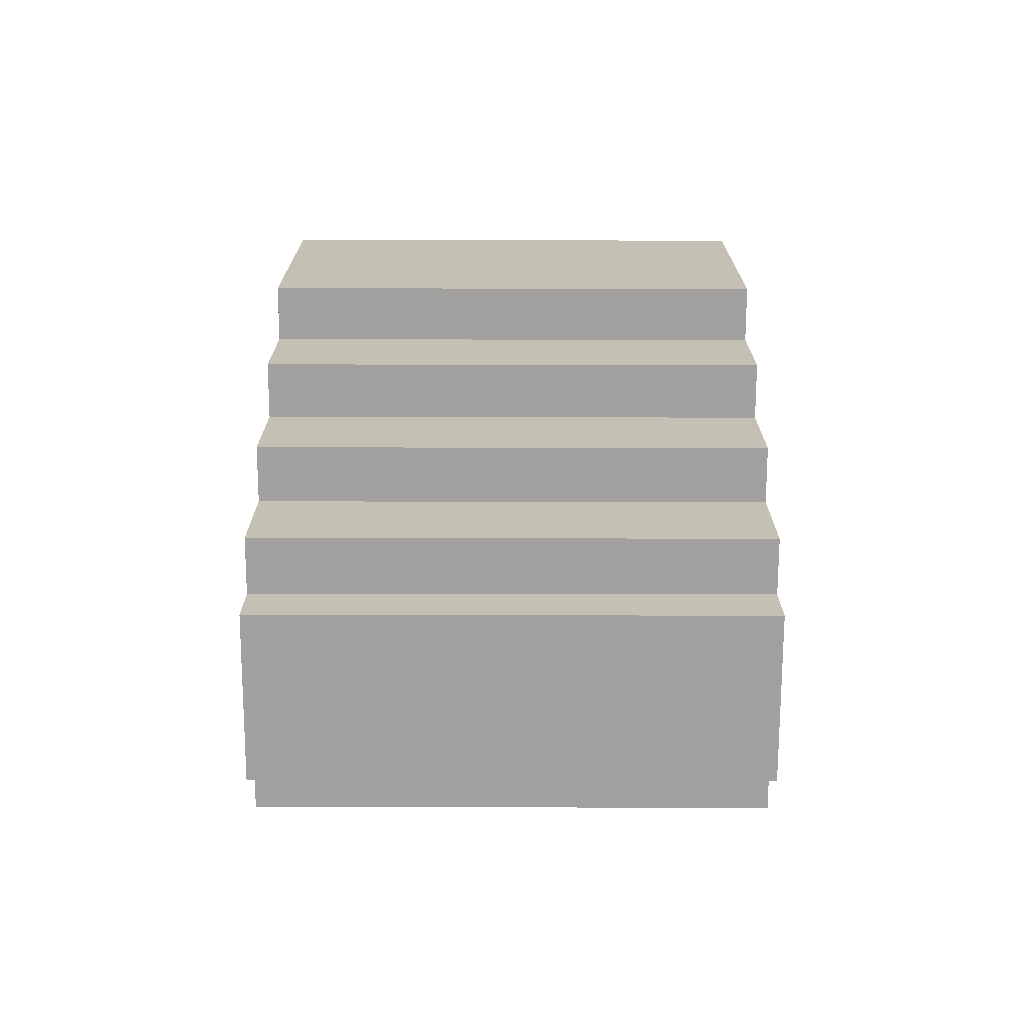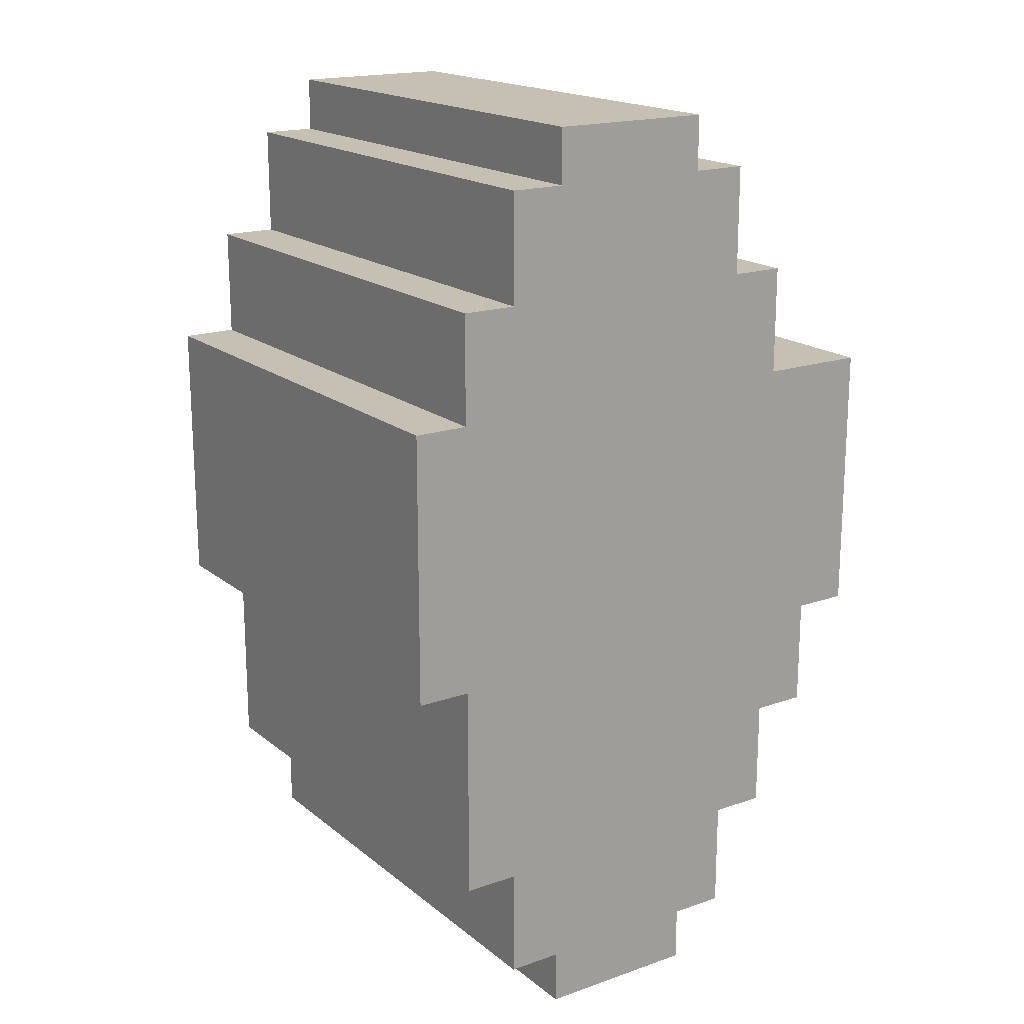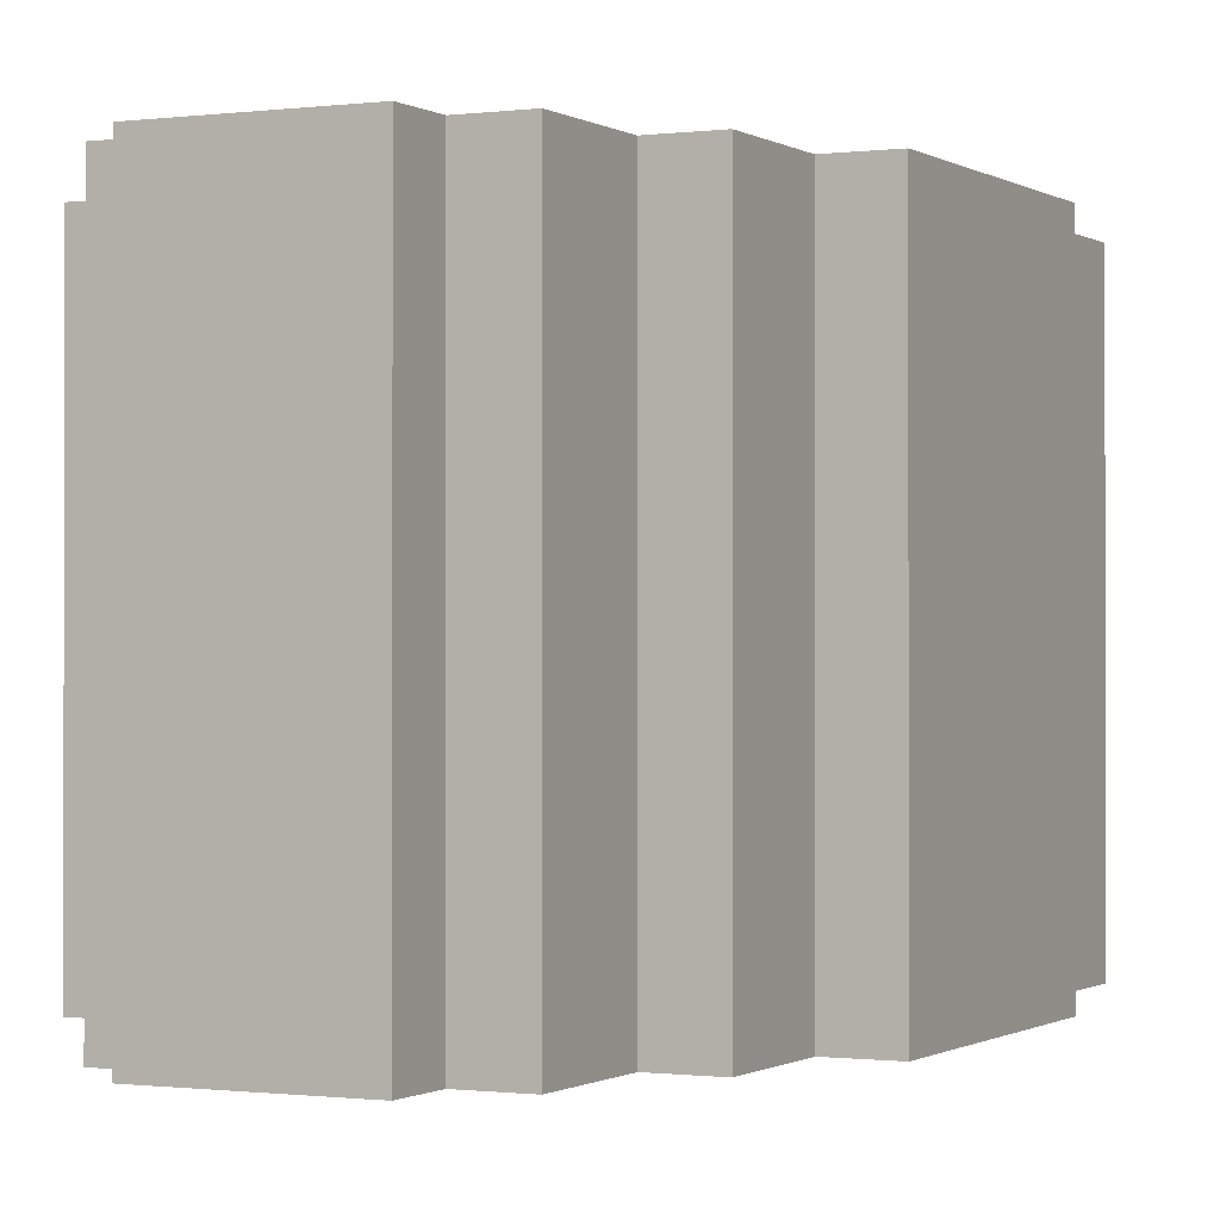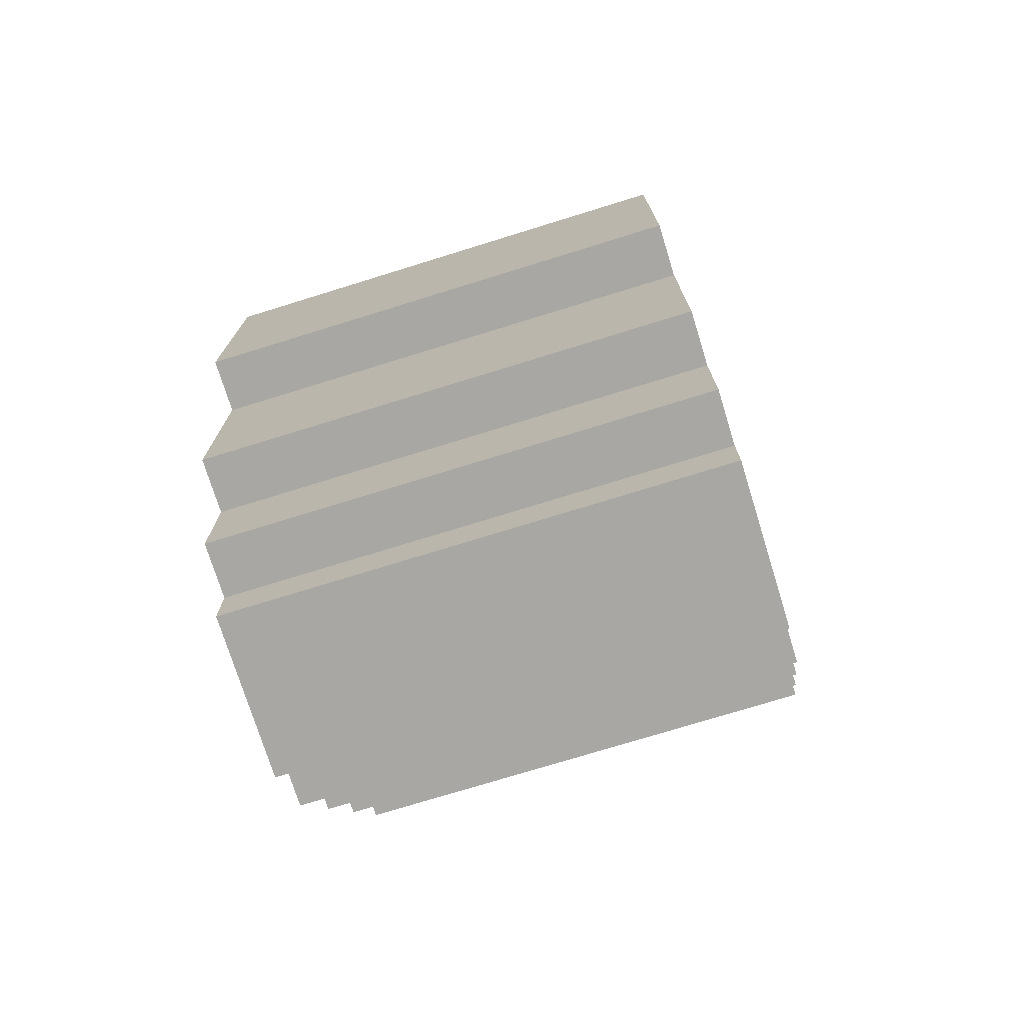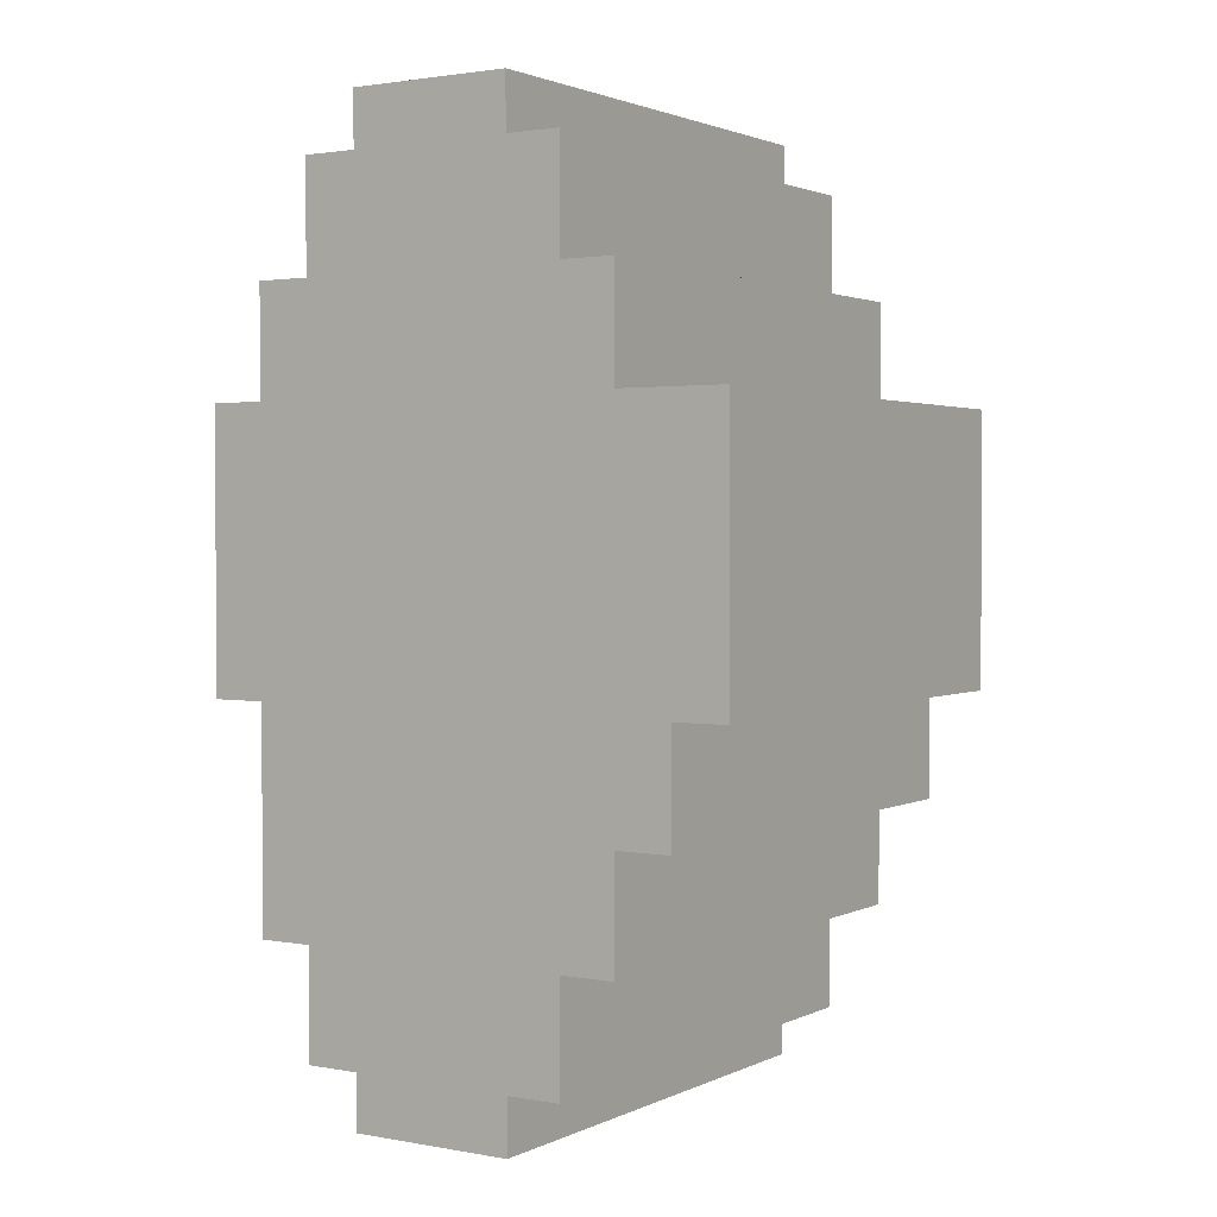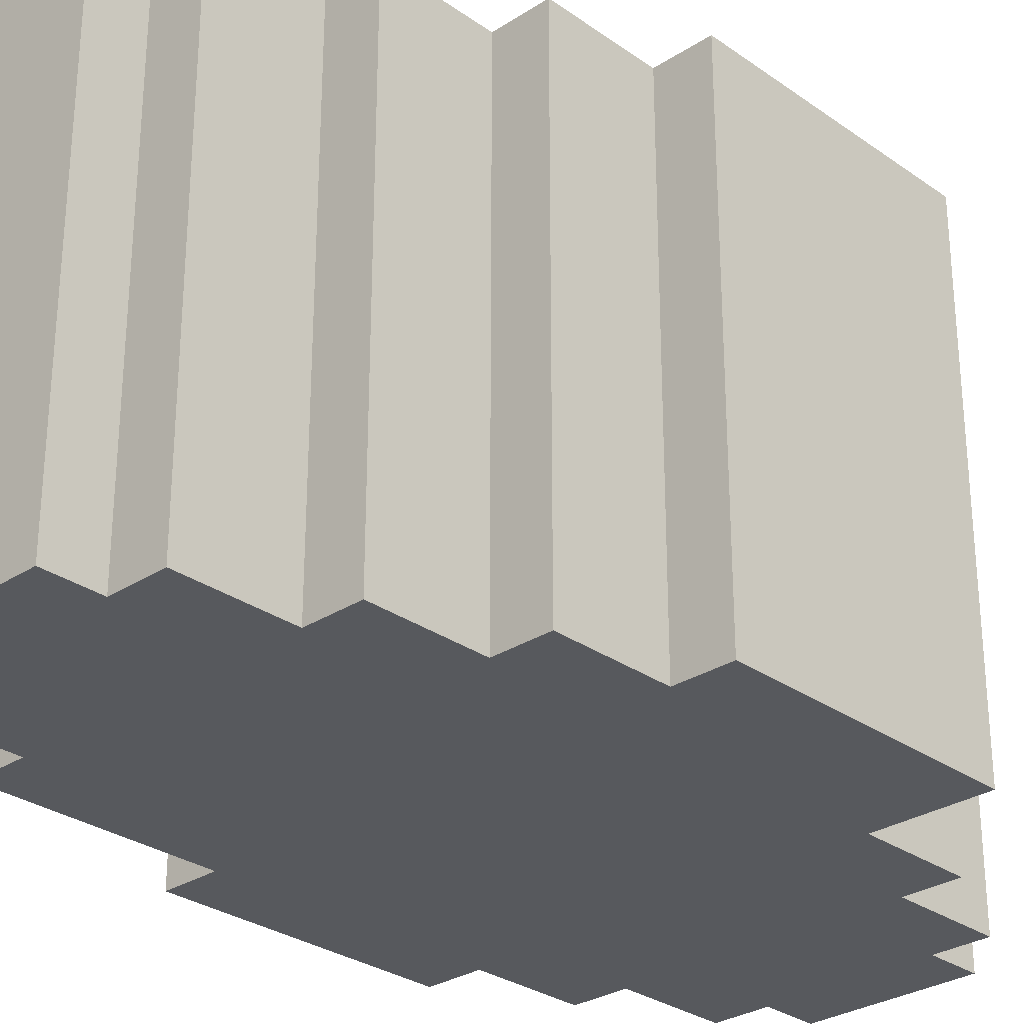
<metadata>
{"format":"obj","ext":"obj","renderer":"f3d","projection":"perspective","resolution":1024,"background":"white","views":[{"elev":-71.8,"azim":89.9,"up":"+Y"},{"elev":18.1,"azim":-34.0,"up":"+Y"},{"elev":-0.6,"azim":-153.8,"up":"+Z"},{"elev":-74.4,"azim":-72.8,"up":"+Y"},{"elev":1.9,"azim":32.7,"up":"+Y"},{"elev":-29.3,"azim":43.8,"up":"+Z"}]}
</metadata>
<code>
o
v 4.4 6.6 -3.8
v 4.4 6.6 -4.7
v 4.4 7.1 -3.8
v 4.4 7.1 -4.7
v 4.5 6.2 -3.8
v 4.5 6.2 -4.7
v 4.5 6.6 -3.8
v 4.5 6.6 -4.7
v 4.5 7.1 -3.8
v 4.5 7.1 -4.7
v 4.5 7.3 -3.8
v 4.5 7.3 -4.7
v 4.6 6 -3.8
v 4.6 6 -4.7
v 4.6 6.2 -3.8
v 4.6 6.2 -4.7
v 4.6 7.3 -3.8
v 4.6 7.3 -4.7
v 4.6 7.5 -3.8
v 4.6 7.5 -4.7
v 4.7 5.9 -3.8
v 4.7 5.9 -4.7
v 4.7 6 -3.8
v 4.7 6 -4.7
v 4.7 7.5 -3.8
v 4.7 7.5 -4.7
v 4.7 7.6 -3.8
v 4.7 7.6 -4.7
v 5 5.9 -3.8
v 5 5.9 -4.7
v 5 6 -3.8
v 5 6 -4.7
v 5 7.5 -3.8
v 5 7.5 -4.7
v 5 7.6 -3.8
v 5 7.6 -4.7
v 5.1 6 -3.8
v 5.1 6 -4.7
v 5.1 6.2 -3.8
v 5.1 6.2 -4.7
v 5.1 7.3 -3.8
v 5.1 7.3 -4.7
v 5.1 7.5 -3.8
v 5.1 7.5 -4.7
v 5.2 6.2 -3.8
v 5.2 6.2 -4.7
v 5.2 6.4 -3.8
v 5.2 6.4 -4.7
v 5.2 7.1 -3.8
v 5.2 7.1 -4.7
v 5.2 7.3 -3.8
v 5.2 7.3 -4.7
v 5.3 6.4 -3.8
v 5.3 6.4 -4.7
v 5.3 6.6 -3.8
v 5.3 6.6 -4.7
v 5.4 6.6 -3.8
v 5.4 6.6 -4.7
v 5.4 7.1 -3.8
v 5.4 7.1 -4.7
v 4.4 6.6 -3.8
v 4.4 7.1 -3.8
v 4.5 6.2 -3.8
v 4.5 6.6 -3.8
v 4.5 6.7 -3.8
v 4.5 7 -3.8
v 4.5 7.1 -3.8
v 4.5 7.3 -3.8
v 4.6 6 -3.8
v 4.6 6.2 -3.8
v 4.6 6.3 -3.8
v 4.6 6.7 -3.8
v 4.6 7 -3.8
v 4.6 7.2 -3.8
v 4.6 7.3 -3.8
v 4.6 7.5 -3.8
v 4.7 5.9 -3.8
v 4.7 6 -3.8
v 4.7 6.2 -3.8
v 4.7 6.3 -3.8
v 4.7 7.2 -3.8
v 4.7 7.4 -3.8
v 4.7 7.5 -3.8
v 4.7 7.6 -3.8
v 4.8 6.1 -3.8
v 4.8 6.2 -3.8
v 4.8 7.4 -3.8
v 4.8 7.5 -3.8
v 4.9 7.4 -3.8
v 4.9 7.5 -3.8
v 5 5.9 -3.8
v 5 6 -3.8
v 5 6.1 -3.8
v 5 6.3 -3.8
v 5 7.2 -3.8
v 5 7.4 -3.8
v 5 7.5 -3.8
v 5 7.6 -3.8
v 5.1 6 -3.8
v 5.1 6.2 -3.8
v 5.1 6.3 -3.8
v 5.1 6.5 -3.8
v 5.1 7 -3.8
v 5.1 7.2 -3.8
v 5.1 7.3 -3.8
v 5.1 7.5 -3.8
v 5.2 6.2 -3.8
v 5.2 6.4 -3.8
v 5.2 6.5 -3.8
v 5.2 6.7 -3.8
v 5.2 7.1 -3.8
v 5.2 7.3 -3.8
v 5.3 6.4 -3.8
v 5.3 6.6 -3.8
v 5.3 6.7 -3.8
v 5.3 7 -3.8
v 5.4 6.6 -3.8
v 5.4 7.1 -3.8
v 4.4 6.6 -4.7
v 4.4 7.1 -4.7
v 4.5 6.2 -4.7
v 4.5 6.6 -4.7
v 4.5 6.7 -4.7
v 4.5 7 -4.7
v 4.5 7.1 -4.7
v 4.5 7.3 -4.7
v 4.6 6 -4.7
v 4.6 6.2 -4.7
v 4.6 6.3 -4.7
v 4.6 6.7 -4.7
v 4.6 7 -4.7
v 4.6 7.2 -4.7
v 4.6 7.3 -4.7
v 4.6 7.5 -4.7
v 4.7 5.9 -4.7
v 4.7 6 -4.7
v 4.7 6.1 -4.7
v 4.7 6.3 -4.7
v 4.7 7.2 -4.7
v 4.7 7.4 -4.7
v 4.7 7.5 -4.7
v 4.7 7.6 -4.7
v 4.8 6 -4.7
v 4.8 6.1 -4.7
v 4.8 7.4 -4.7
v 4.8 7.5 -4.7
v 4.9 6 -4.7
v 4.9 6.1 -4.7
v 4.9 7.4 -4.7
v 4.9 7.5 -4.7
v 5 5.9 -4.7
v 5 6 -4.7
v 5 6.1 -4.7
v 5 6.3 -4.7
v 5 7.2 -4.7
v 5 7.4 -4.7
v 5 7.5 -4.7
v 5 7.6 -4.7
v 5.1 6 -4.7
v 5.1 6.2 -4.7
v 5.1 6.3 -4.7
v 5.1 6.5 -4.7
v 5.1 7 -4.7
v 5.1 7.2 -4.7
v 5.1 7.3 -4.7
v 5.1 7.5 -4.7
v 5.2 6.2 -4.7
v 5.2 6.4 -4.7
v 5.2 6.5 -4.7
v 5.2 6.7 -4.7
v 5.2 6.9 -4.7
v 5.2 7 -4.7
v 5.2 7.1 -4.7
v 5.2 7.3 -4.7
v 5.3 6.4 -4.7
v 5.3 6.6 -4.7
v 5.3 6.7 -4.7
v 5.3 6.9 -4.7
v 5.4 6.6 -4.7
v 5.4 7.1 -4.7
v 4.7 5.9 -3.8
v 5 5.9 -3.8
v 4.7 5.9 -4.7
v 5 5.9 -4.7
v 4.6 6 -3.8
v 4.7 6 -3.8
v 5 6 -3.8
v 5.1 6 -3.8
v 4.6 6 -4.7
v 4.7 6 -4.7
v 5 6 -4.7
v 5.1 6 -4.7
v 4.5 6.2 -3.8
v 4.6 6.2 -3.8
v 5.1 6.2 -3.8
v 5.2 6.2 -3.8
v 4.5 6.2 -4.7
v 4.6 6.2 -4.7
v 5.1 6.2 -4.7
v 5.2 6.2 -4.7
v 5.2 6.4 -3.8
v 5.3 6.4 -3.8
v 5.2 6.4 -4.7
v 5.3 6.4 -4.7
v 4.4 6.6 -3.8
v 4.5 6.6 -3.8
v 5.3 6.6 -3.8
v 5.4 6.6 -3.8
v 4.4 6.6 -4.7
v 4.5 6.6 -4.7
v 5.3 6.6 -4.7
v 5.4 6.6 -4.7
v 4.4 7.1 -3.8
v 4.5 7.1 -3.8
v 5.2 7.1 -3.8
v 5.4 7.1 -3.8
v 4.4 7.1 -4.7
v 4.5 7.1 -4.7
v 5.2 7.1 -4.7
v 5.4 7.1 -4.7
v 4.5 7.3 -3.8
v 4.6 7.3 -3.8
v 5.1 7.3 -3.8
v 5.2 7.3 -3.8
v 4.5 7.3 -4.7
v 4.6 7.3 -4.7
v 5.1 7.3 -4.7
v 5.2 7.3 -4.7
v 4.6 7.5 -3.8
v 4.7 7.5 -3.8
v 5 7.5 -3.8
v 5.1 7.5 -3.8
v 4.6 7.5 -4.7
v 4.7 7.5 -4.7
v 5 7.5 -4.7
v 5.1 7.5 -4.7
v 4.7 7.6 -3.8
v 5 7.6 -3.8
v 4.7 7.6 -4.7
v 5 7.6 -4.7
f 3 2 1
f 4 2 3
f 7 6 5
f 8 6 7
f 11 10 9
f 12 10 11
f 15 14 13
f 16 14 15
f 19 18 17
f 20 18 19
f 23 22 21
f 24 22 23
f 27 26 25
f 28 26 27
f 29 30 31
f 31 30 32
f 33 34 35
f 35 34 36
f 37 38 39
f 39 38 40
f 41 42 43
f 43 42 44
f 45 46 47
f 47 46 48
f 49 50 51
f 51 50 52
f 53 54 55
f 55 54 56
f 57 58 59
f 59 58 60
f 64 62 61
f 65 62 64
f 66 62 65
f 67 62 66
f 70 64 63
f 70 65 64
f 71 65 70
f 72 66 65
f 72 65 71
f 73 68 67
f 73 66 72
f 73 67 66
f 74 68 73
f 75 68 74
f 78 70 69
f 78 71 70
f 79 71 78
f 80 72 71
f 80 71 79
f 80 73 72
f 80 74 73
f 81 76 75
f 81 74 80
f 81 75 74
f 82 76 81
f 83 76 82
f 85 79 78
f 85 78 77
f 86 80 79
f 86 79 85
f 86 81 80
f 86 82 81
f 87 84 83
f 87 82 86
f 87 83 82
f 88 84 87
f 89 86 85
f 89 87 86
f 89 88 87
f 90 84 88
f 90 88 89
f 91 85 77
f 92 85 91
f 93 89 85
f 93 85 92
f 94 89 93
f 95 89 94
f 96 90 89
f 96 89 95
f 97 84 90
f 97 90 96
f 98 84 97
f 99 93 92
f 99 94 93
f 100 94 99
f 101 95 94
f 101 94 100
f 102 95 101
f 103 95 102
f 104 96 95
f 104 95 103
f 104 97 96
f 105 97 104
f 106 97 105
f 107 102 101
f 107 101 100
f 108 102 107
f 109 103 102
f 109 102 108
f 110 103 109
f 111 105 104
f 111 104 103
f 112 105 111
f 113 110 109
f 113 109 108
f 114 110 113
f 115 103 110
f 115 110 114
f 116 111 103
f 116 103 115
f 117 115 114
f 117 116 115
f 118 111 116
f 118 116 117
f 119 120 122
f 122 120 123
f 123 120 124
f 124 120 125
f 121 122 128
f 122 123 128
f 128 123 129
f 123 124 130
f 129 123 130
f 125 126 131
f 130 124 131
f 124 125 131
f 131 126 132
f 132 126 133
f 127 128 136
f 128 129 136
f 136 129 137
f 129 130 138
f 137 129 138
f 130 131 138
f 131 132 138
f 133 134 139
f 138 132 139
f 132 133 139
f 139 134 140
f 140 134 141
f 136 137 143
f 135 136 143
f 137 138 144
f 143 137 144
f 138 139 144
f 139 140 144
f 141 142 145
f 144 140 145
f 140 141 145
f 145 142 146
f 143 144 147
f 135 143 147
f 145 146 147
f 144 145 147
f 147 146 148
f 148 146 149
f 146 142 150
f 149 146 150
f 135 147 151
f 147 148 151
f 151 148 152
f 148 149 153
f 152 148 153
f 153 149 154
f 154 149 155
f 149 150 156
f 155 149 156
f 150 142 157
f 156 150 157
f 157 142 158
f 152 153 159
f 153 154 159
f 159 154 160
f 154 155 161
f 160 154 161
f 161 155 162
f 162 155 163
f 155 156 164
f 163 155 164
f 156 157 164
f 164 157 165
f 165 157 166
f 161 162 167
f 160 161 167
f 167 162 168
f 162 163 169
f 168 162 169
f 169 163 170
f 170 163 171
f 164 165 172
f 171 163 172
f 163 164 172
f 172 165 173
f 173 165 174
f 169 170 175
f 168 169 175
f 175 170 176
f 170 171 177
f 176 170 177
f 172 173 178
f 177 171 178
f 171 172 178
f 176 177 179
f 177 178 179
f 178 173 180
f 179 178 180
f 183 182 181
f 184 182 183
f 189 186 185
f 190 186 189
f 191 188 187
f 192 188 191
f 197 194 193
f 198 194 197
f 199 196 195
f 200 196 199
f 203 202 201
f 204 202 203
f 209 206 205
f 210 206 209
f 211 208 207
f 212 208 211
f 213 214 217
f 217 214 218
f 215 216 219
f 219 216 220
f 221 222 225
f 225 222 226
f 223 224 227
f 227 224 228
f 229 230 233
f 233 230 234
f 231 232 235
f 235 232 236
f 237 238 239
f 239 238 240

</code>
